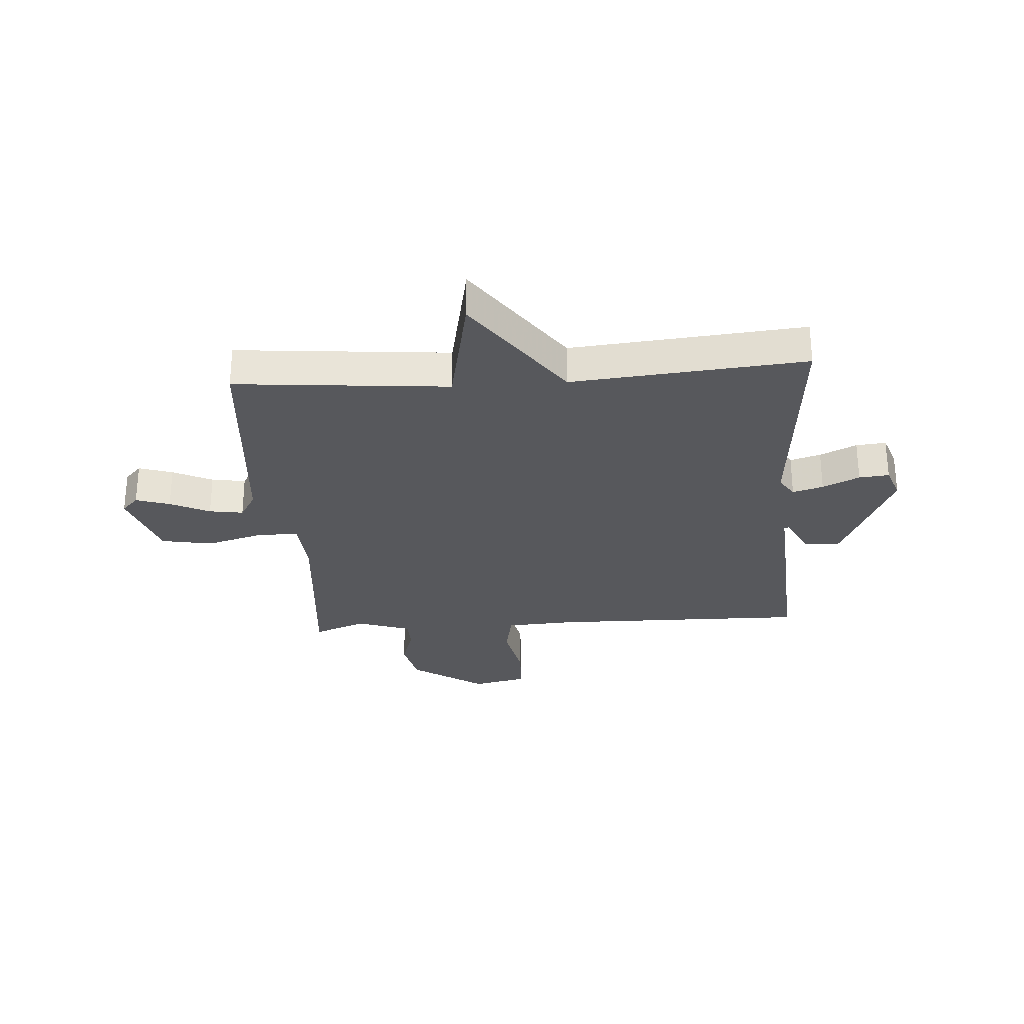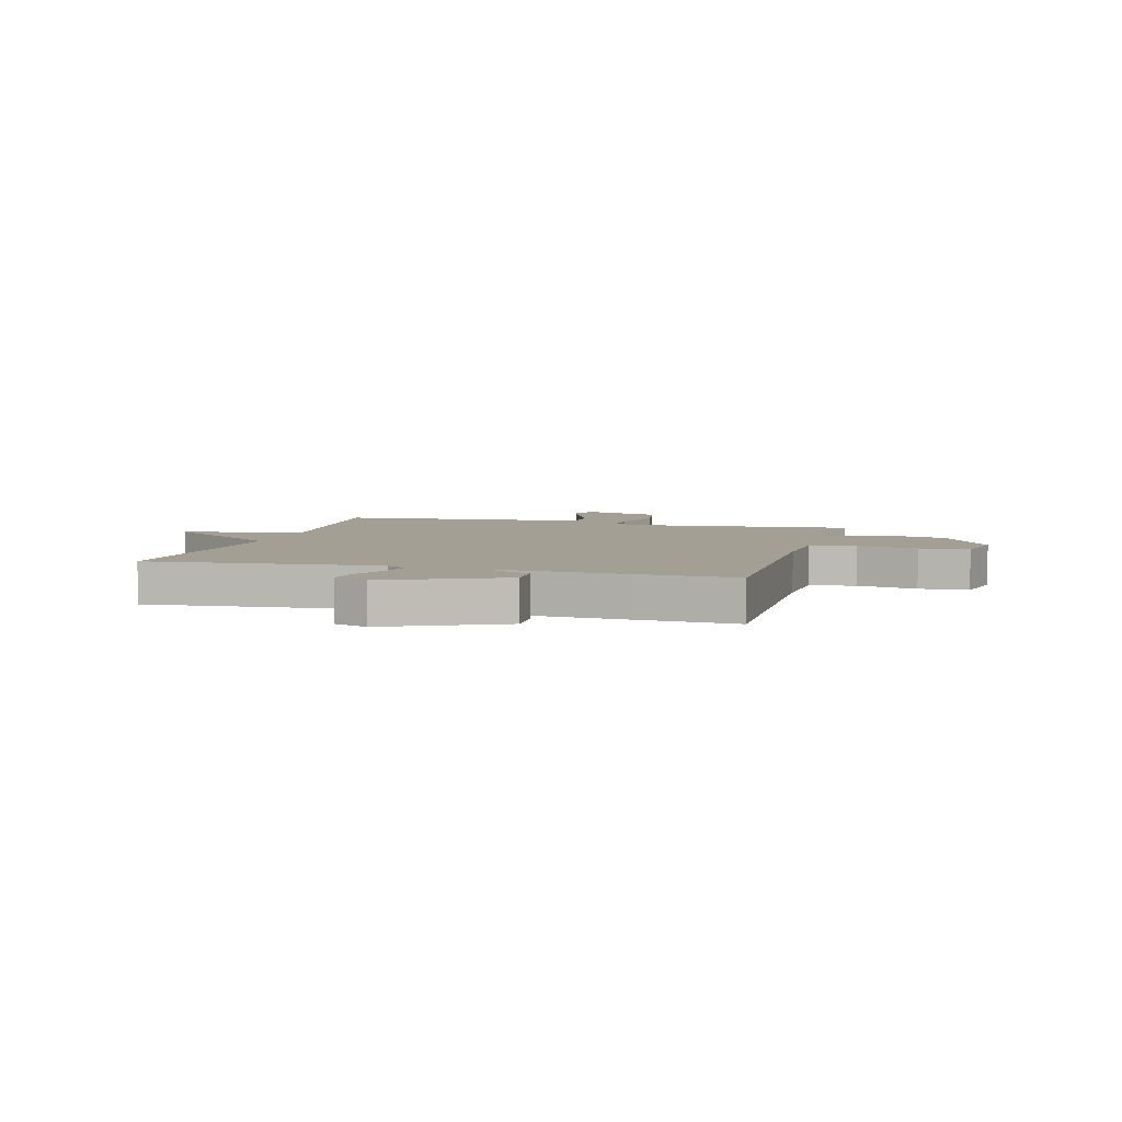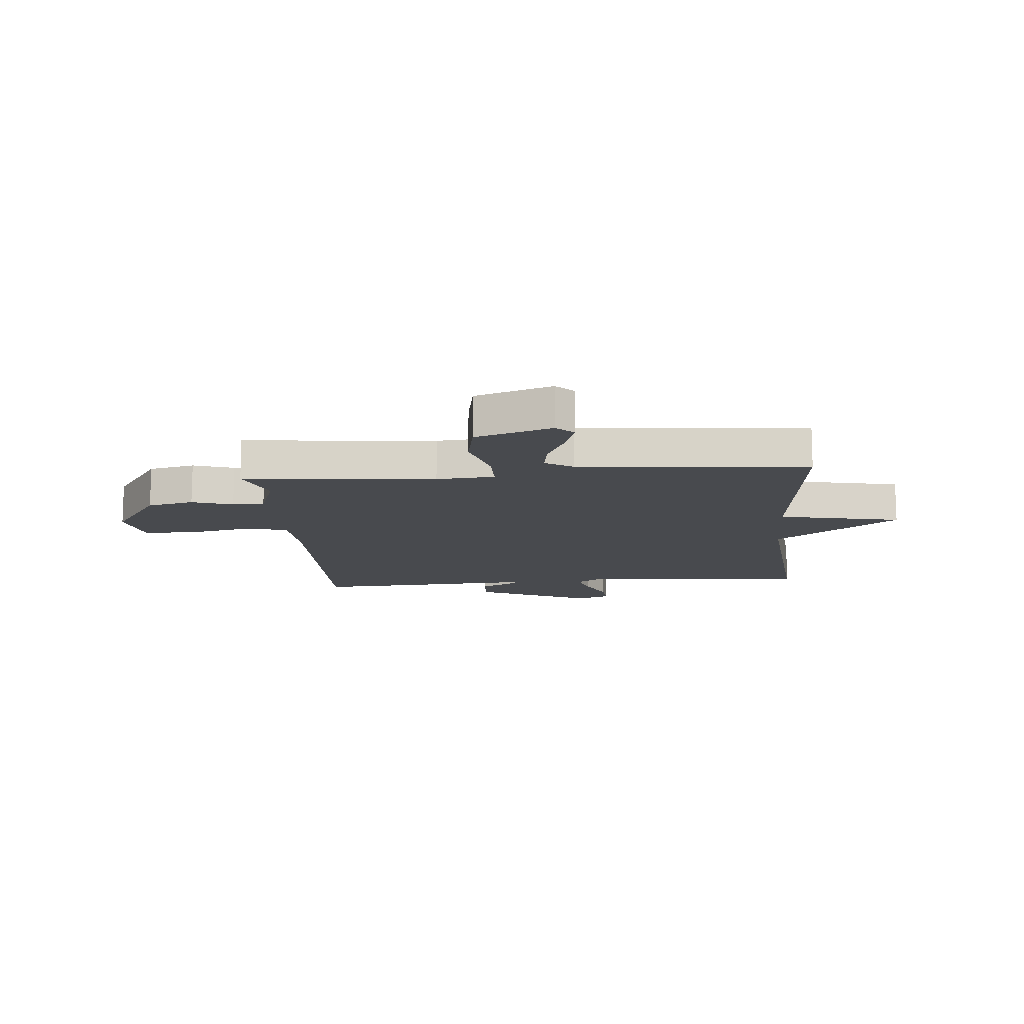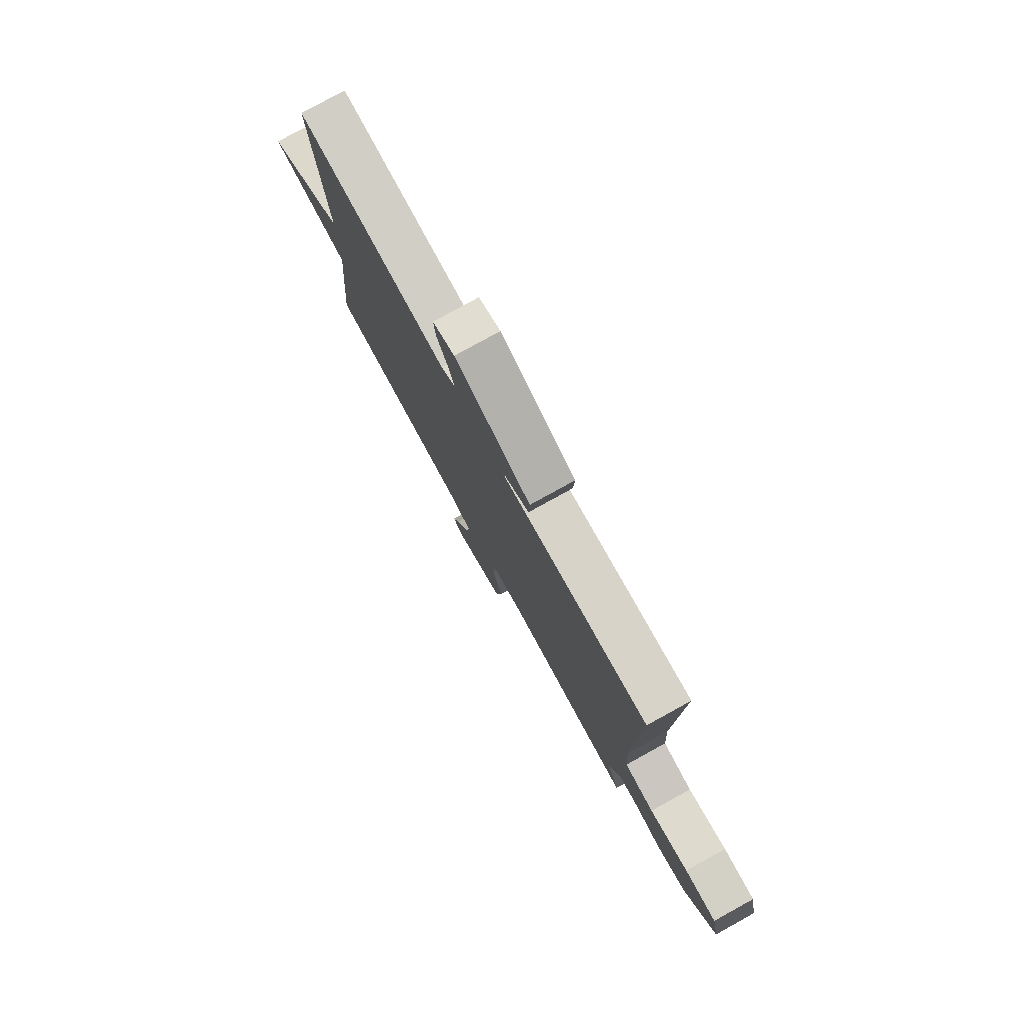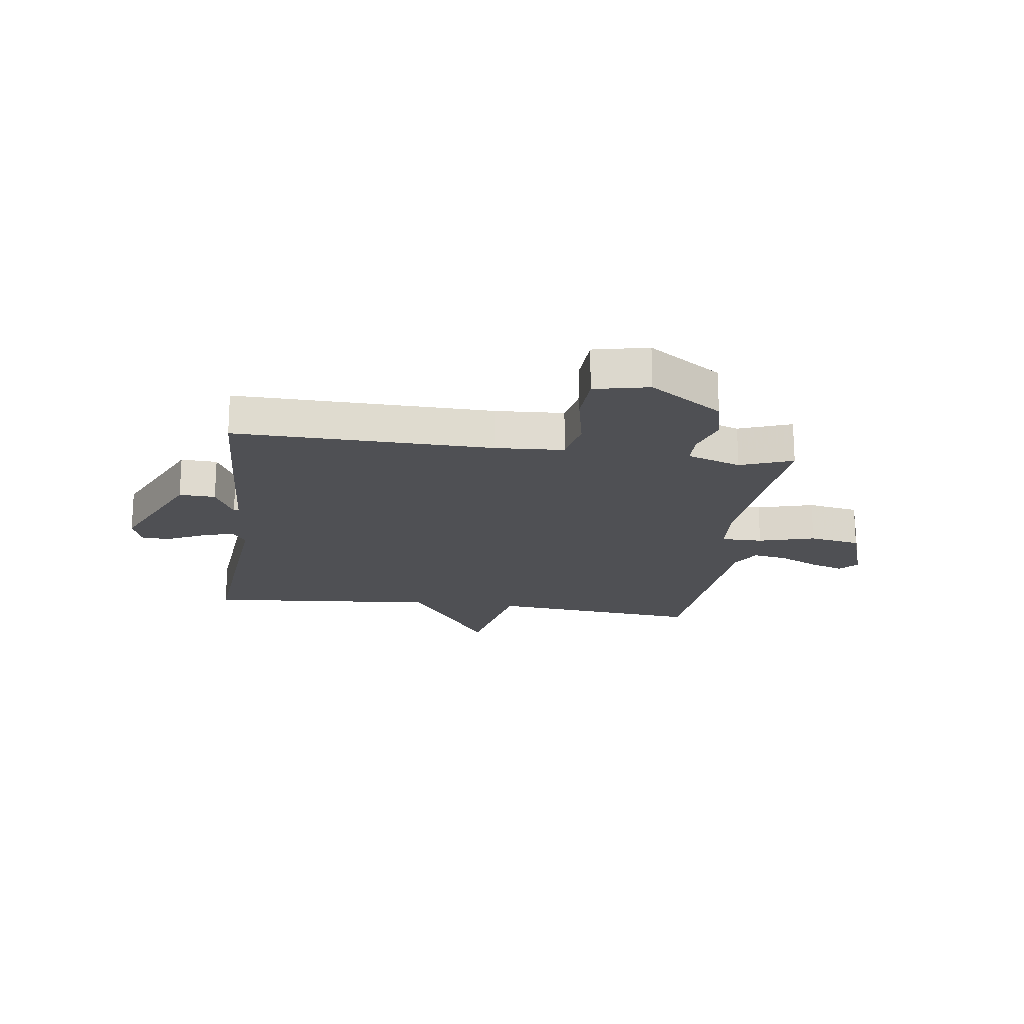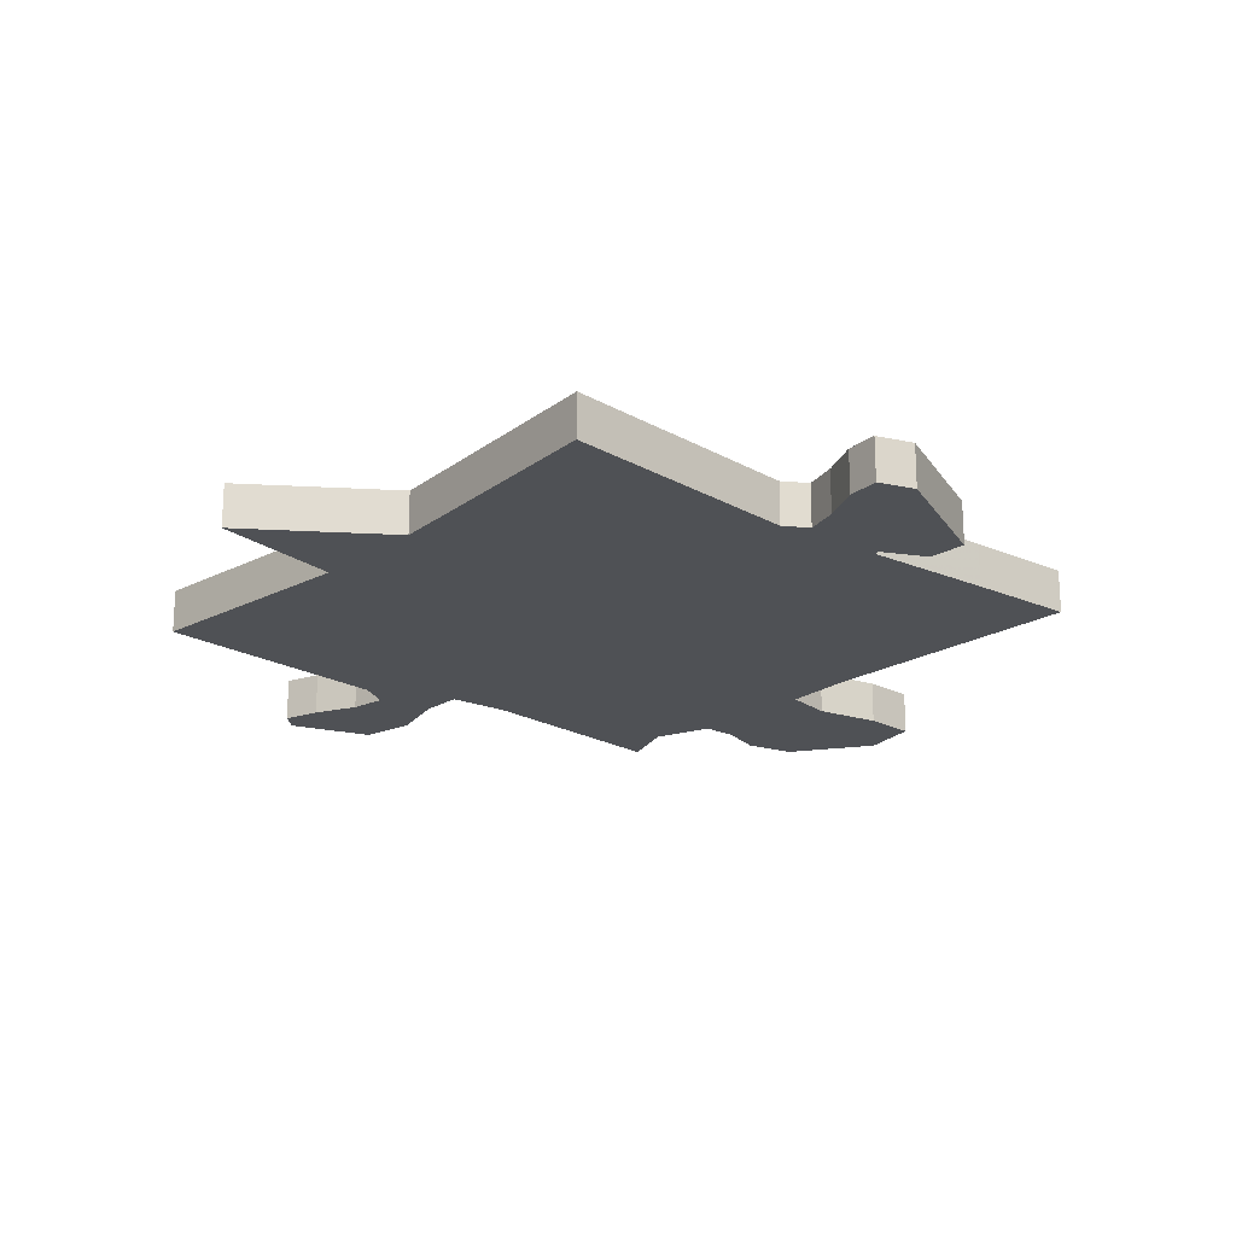
<metadata>
{"format":"obj","ext":"obj","renderer":"f3d","projection":"perspective","resolution":1024,"background":"white","views":[{"elev":-28.7,"azim":-85.8,"up":"+Y"},{"elev":5.3,"azim":15.5,"up":"+Y"},{"elev":-13.1,"azim":-175.1,"up":"+Y"},{"elev":78.9,"azim":61.1,"up":"+Z"},{"elev":-19.2,"azim":82.3,"up":"+Y"},{"elev":-20.1,"azim":-41.3,"up":"+Y"}]}
</metadata>
<code>
v 0.5 0.07 -0.5
v 0.156 0.07 -0.468
v 0.052 0.07 -0.476
v 0.052 0.07 -0.55
v 0.08 0.07 -0.651
v 0.063 0.07 -0.743
v -0.074 0.07 -0.788
v -0.105 0.07 -0.758
v -0.085 0.07 -0.697
v -0.051 0.07 -0.626
v -0.041 0.07 -0.565
v -0.091 0.07 -0.535
v -0.5 0.07 -0.5
v -0.464 0.07 -0.118
v -0.683 0.07 -0.073
v -0.464 0.07 0.082
v -0.5 0.07 0.5
v -0.084 0.07 0.463
v -0.045 0.07 0.488
v -0.061 0.07 0.543
v -0.092 0.07 0.609
v -0.097 0.07 0.663
v -0.037 0.07 0.684
v 0.171 0.07 0.588
v 0.168 0.07 0.523
v 0.096 0.07 0.487
v 0.099 0.07 0.478
v 0.319 0.07 0.491
v 0.5 0.07 0.5
v 0.491 0.07 0.036
v 0.498 0.07 -0.086
v 0.58 0.07 -0.102
v 0.689 0.07 -0.08
v 0.778 0.07 -0.084
v 0.799 0.07 -0.182
v 0.711 0.07 -0.313
v 0.628 0.07 -0.332
v 0.555 0.07 -0.308
v 0.498 0.07 -0.309
v 0.465 0.07 -0.406
v 0.5 0 -0.5
v 0.156 0 -0.468
v 0.052 0 -0.476
v 0.052 0 -0.55
v 0.08 0 -0.651
v 0.063 0 -0.743
v -0.074 0 -0.788
v -0.105 0 -0.758
v -0.085 0 -0.697
v -0.051 0 -0.626
v -0.041 0 -0.565
v -0.091 0 -0.535
v -0.5 0 -0.5
v -0.464 0 -0.118
v -0.683 0 -0.073
v -0.464 0 0.082
v -0.5 0 0.5
v -0.084 0 0.463
v -0.045 0 0.488
v -0.061 0 0.543
v -0.092 0 0.609
v -0.097 0 0.663
v -0.037 0 0.684
v 0.171 0 0.588
v 0.168 0 0.523
v 0.096 0 0.487
v 0.099 0 0.478
v 0.319 0 0.491
v 0.5 0 0.5
v 0.491 0 0.036
v 0.498 0 -0.086
v 0.58 0 -0.102
v 0.689 0 -0.08
v 0.778 0 -0.084
v 0.799 0 -0.182
v 0.711 0 -0.313
v 0.628 0 -0.332
v 0.555 0 -0.308
v 0.498 0 -0.309
v 0.465 0 -0.406
f 36 37 38
f 35 36 38
f 34 35 38
f 33 34 38
f 32 33 38
f 31 32 38 39
f 30 31 39 40
f 29 30 40
f 28 29 40
f 27 28 40
f 24 25 26
f 23 24 26
f 22 23 26
f 21 22 26
f 20 21 26
f 19 20 26 27
f 40 1 2
f 27 40 2
f 19 27 2
f 18 19 2
f 14 15 16
f 12 13 14
f 11 12 14 16
f 8 9 10
f 7 8 10
f 6 7 10
f 5 6 10
f 4 5 10
f 3 4 10 11
f 18 2 3
f 17 18 3
f 16 17 3
f 3 11 16
f 78 77 76
f 78 76 75
f 78 75 74
f 78 74 73
f 78 73 72
f 79 78 72 71
f 80 79 71 70
f 80 70 69
f 80 69 68
f 80 68 67
f 66 65 64
f 66 64 63
f 66 63 62
f 66 62 61
f 66 61 60
f 67 66 60 59
f 42 41 80
f 42 80 67
f 42 67 59
f 42 59 58
f 56 55 54
f 54 53 52
f 56 54 52 51
f 50 49 48
f 50 48 47
f 50 47 46
f 50 46 45
f 50 45 44
f 51 50 44 43
f 43 42 58
f 43 58 57
f 43 57 56
f 56 51 43
f 1 41 42 2
f 2 42 43 3
f 3 43 44 4
f 4 44 45 5
f 5 45 46 6
f 6 46 47 7
f 7 47 48 8
f 8 48 49 9
f 9 49 50 10
f 10 50 51 11
f 11 51 52 12
f 12 52 53 13
f 13 53 54 14
f 14 54 55 15
f 15 55 56 16
f 16 56 57 17
f 17 57 58 18
f 18 58 59 19
f 19 59 60 20
f 20 60 61 21
f 21 61 62 22
f 22 62 63 23
f 23 63 64 24
f 24 64 65 25
f 25 65 66 26
f 26 66 67 27
f 27 67 68 28
f 28 68 69 29
f 29 69 70 30
f 30 70 71 31
f 31 71 72 32
f 32 72 73 33
f 33 73 74 34
f 34 74 75 35
f 35 75 76 36
f 36 76 77 37
f 37 77 78 38
f 38 78 79 39
f 39 79 80 40
f 40 80 41 1

</code>
